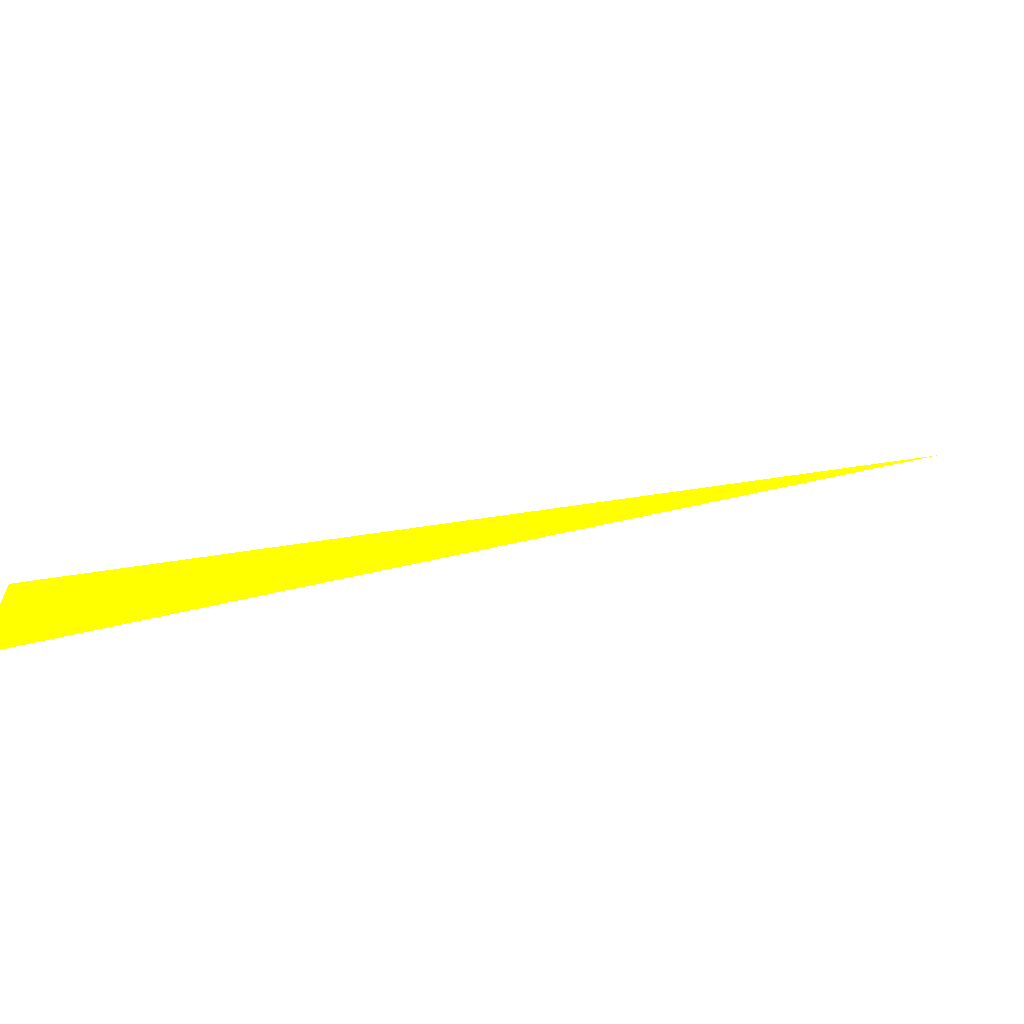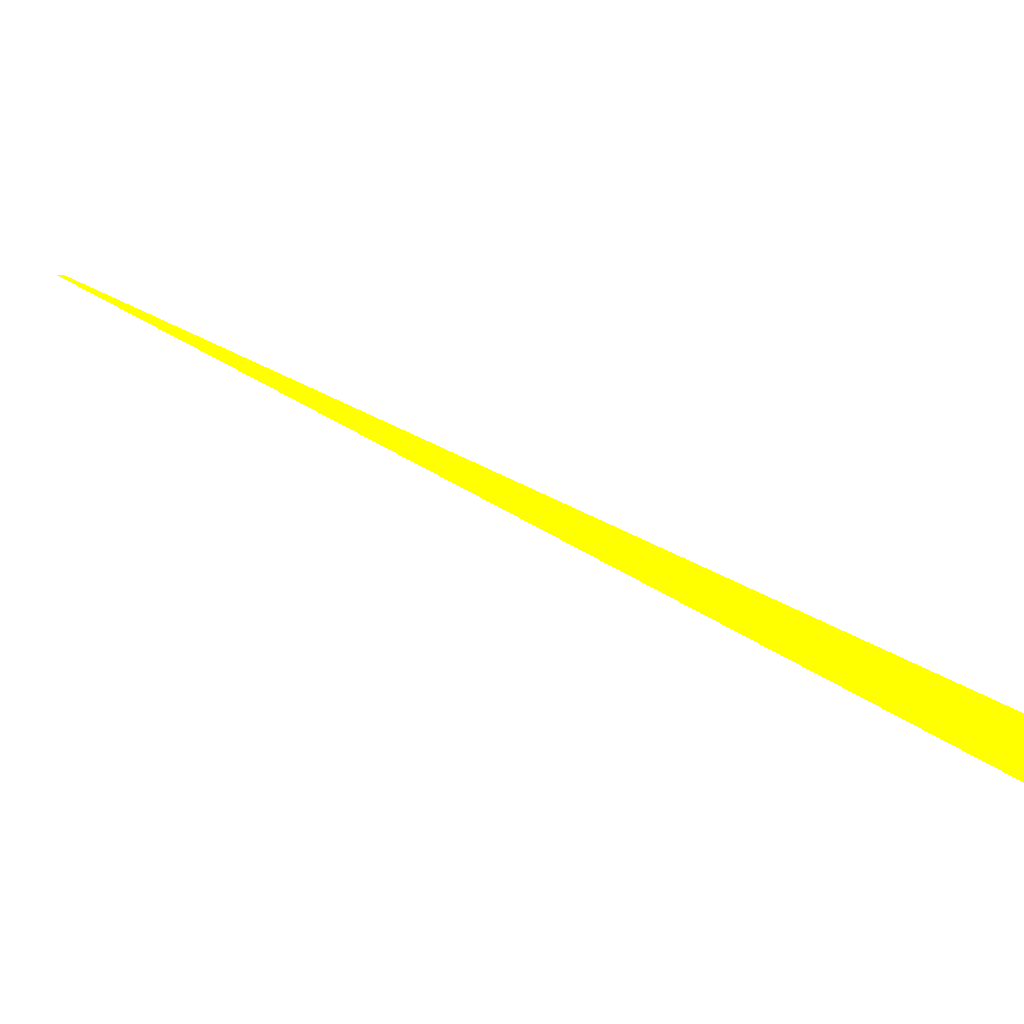
<metadata>
{"format":"obj","ext":"obj","renderer":"f3d","projection":"perspective","resolution":1024,"background":"white","views":[{"elev":-75.5,"azim":152.5,"up":"+Z"},{"elev":-22.2,"azim":38.9,"up":"+Y"}]}
</metadata>
<code>
o geometry_0
v 6.125e+05 5.855e+06 663.1 1 1 0
v 6.125e+05 5.855e+06 663.1 1 1 0
v 6.125e+05 5.855e+06 659 1 1 0
v 6.125e+05 5.855e+06 659 1 1 0
f 3 1 4
f 3 2 1
f 4 1 2
f 3 4 2

</code>
